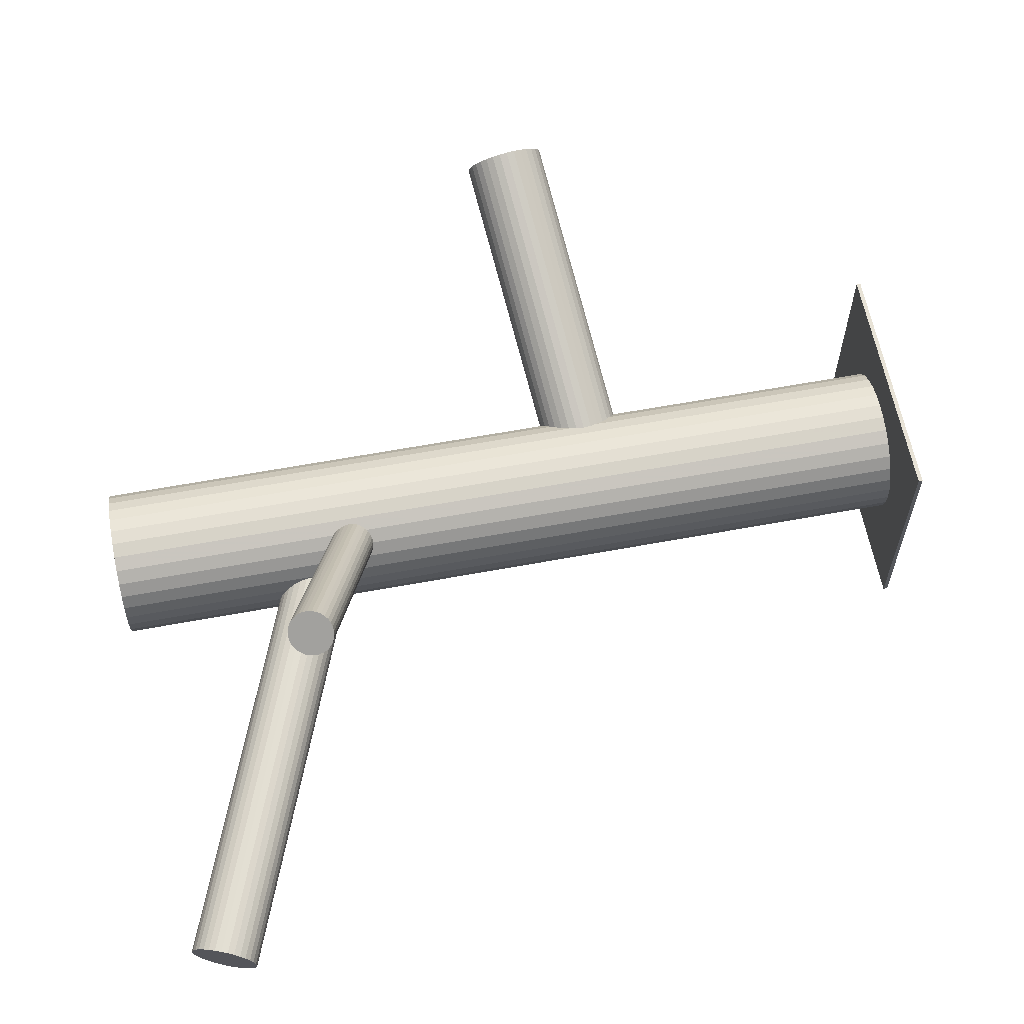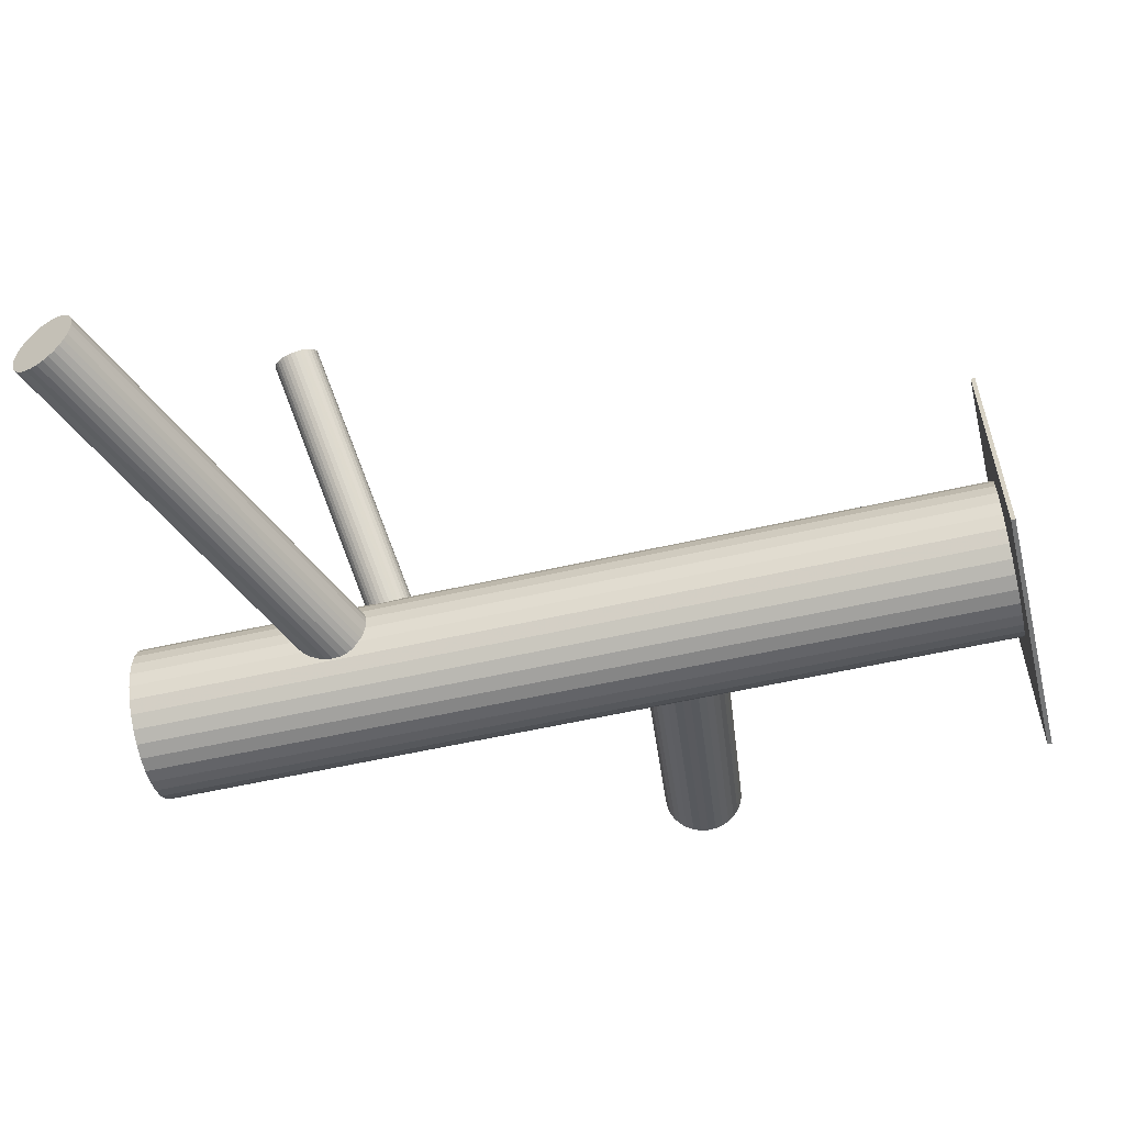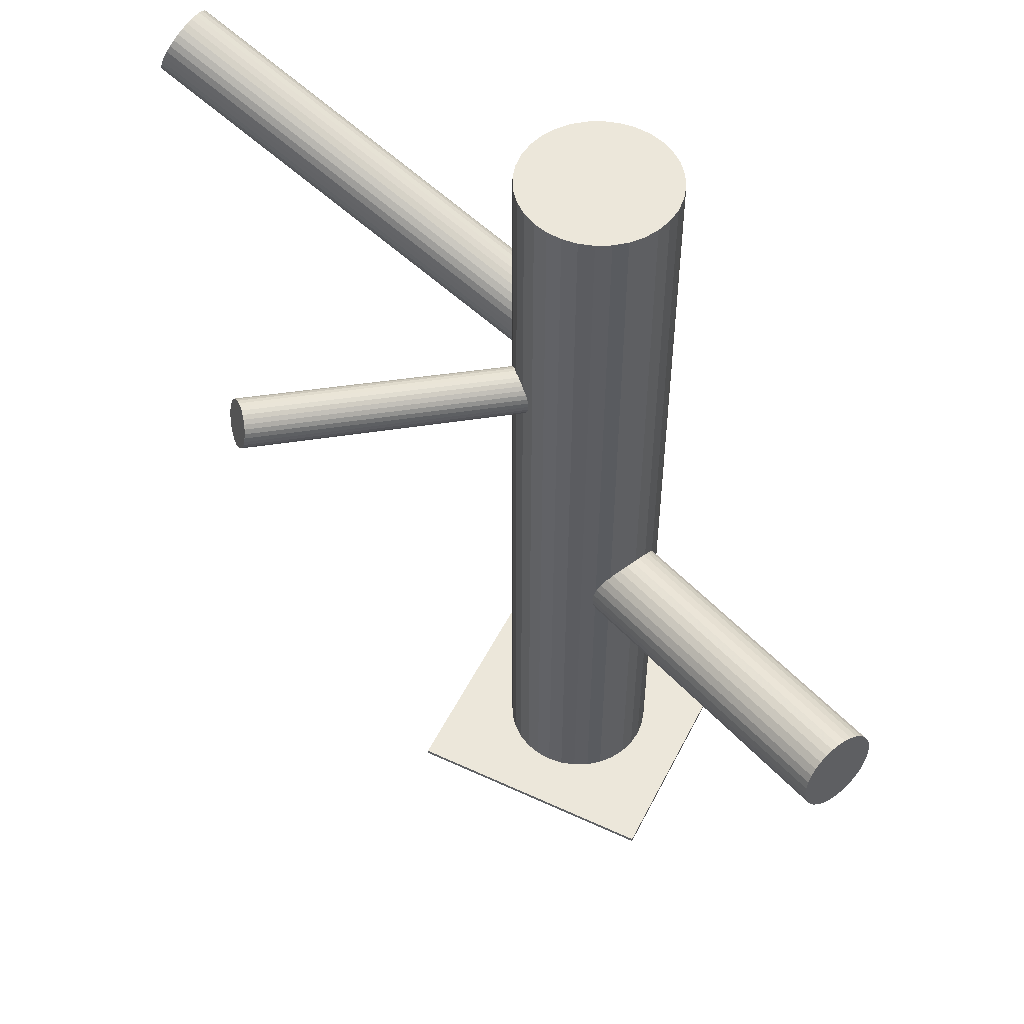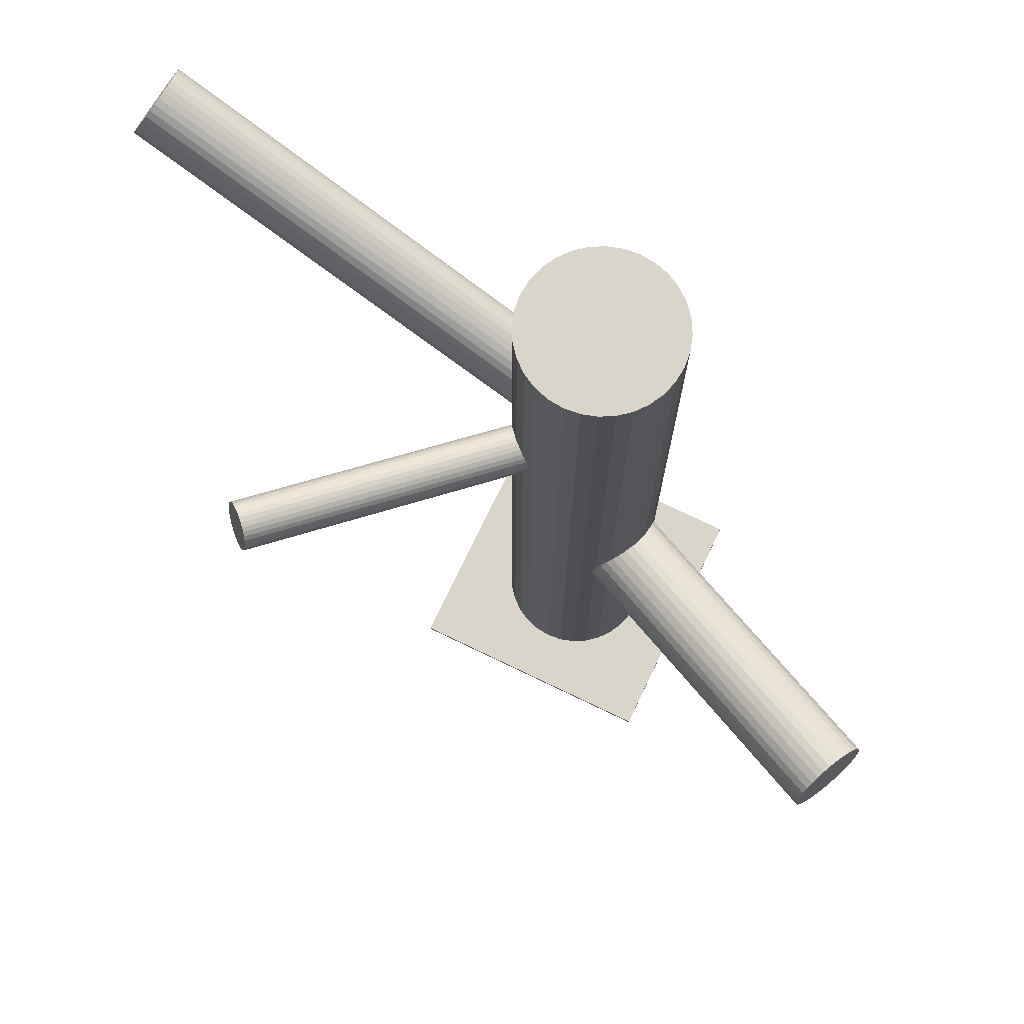
<metadata>
{"format":"obj","ext":"obj","renderer":"f3d","projection":"perspective","resolution":1024,"background":"white","views":[{"elev":61.6,"azim":79.3,"up":"+Y"},{"elev":-56.7,"azim":103.4,"up":"+Y"},{"elev":53.1,"azim":-153.5,"up":"+Z"},{"elev":74.4,"azim":-154.3,"up":"+Z"}]}
</metadata>
<code>
v -0.01484 -0.01915 -0.1234
v -0.01484 -0.01915 0.1234
v -0.01484 0.002613 -0.1234
v -0.01484 0.002613 0.1234
v -0.01484 -0.04091 -0.1234
v -0.01484 -0.04091 0.1234
v 0.006503 -0.0234 -0.1234
v 0.006503 -0.0234 0.1234
v 0.006503 -0.0149 -0.1234
v 0.006503 -0.0149 0.1234
v -0.002752 -0.03725 -0.1234
v -0.002752 -0.03725 0.1234
v -0.002752 -0.001055 -0.1234
v -0.002752 -0.001055 0.1234
v 0.005264 -0.01082 -0.1234
v 0.005264 -0.01082 0.1234
v 0.005264 -0.02748 -0.1234
v 0.005264 -0.02748 0.1234
v -0.006514 0.0009562 -0.1234
v -0.006514 0.0009562 0.1234
v -0.006514 -0.03926 -0.1234
v -0.006514 -0.03926 0.1234
v -0.03294 -0.007059 -0.1234
v -0.03294 -0.007059 0.1234
v -0.03294 -0.03124 -0.1234
v -0.03294 -0.03124 0.1234
v 0.0005464 -0.003762 -0.1234
v 0.0005464 -0.003762 0.1234
v 0.0005464 -0.03454 -0.1234
v 0.0005464 -0.03454 0.1234
v 0.006921 -0.01915 -0.1234
v 0.006921 -0.01915 0.1234
v -0.01909 0.002195 -0.1234
v -0.01909 0.002195 0.1234
v -0.01909 -0.0405 -0.1234
v -0.01909 -0.0405 0.1234
v -0.0106 0.002195 -0.1234
v -0.0106 0.002195 0.1234
v -0.0106 -0.0405 -0.1234
v -0.0106 -0.0405 0.1234
v -0.03661 -0.01915 -0.1234
v -0.03661 -0.01915 0.1234
v -0.03023 -0.003762 -0.1234
v -0.03023 -0.003762 0.1234
v -0.03023 -0.03454 -0.1234
v -0.03023 -0.03454 0.1234
v 0.003253 -0.007059 -0.1234
v 0.003253 -0.007059 0.1234
v 0.003253 -0.03124 -0.1234
v 0.003253 -0.03124 0.1234
v -0.02317 0.0009562 -0.1234
v -0.02317 0.0009562 0.1234
v -0.02317 -0.03926 -0.1234
v -0.02317 -0.03926 0.1234
v -0.03495 -0.01082 -0.1234
v -0.03495 -0.01082 0.1234
v -0.03495 -0.02748 -0.1234
v -0.03495 -0.02748 0.1234
v -0.02693 -0.03725 -0.1234
v -0.02693 -0.03725 0.1234
v -0.02693 -0.001055 -0.1234
v -0.02693 -0.001055 0.1234
v -0.03619 -0.0234 -0.1234
v -0.03619 -0.0234 0.1234
v -0.03619 -0.0149 -0.1234
v -0.03619 -0.0149 0.1234
v -0.01484 -0.01915 -0.03008
v -0.1138 0.02713 -0.01882
v -0.01373 -0.01967 -0.01818
v -0.1127 0.02661 -0.006917
v -0.01595 -0.01863 -0.04198
v -0.115 0.02765 -0.03072
v -0.01991 -0.02999 -0.03008
v -0.1189 0.01629 -0.01882
v -0.01858 -0.02474 -0.03997
v -0.1176 0.02154 -0.02871
v -0.01673 -0.0256 -0.02018
v -0.1157 0.02067 -0.008922
v -0.01277 -0.01755 -0.0184
v -0.1118 0.02873 -0.007145
v -0.01494 -0.01653 -0.04175
v -0.1139 0.02975 -0.03049
v -0.02003 -0.02968 -0.0324
v -0.119 0.0166 -0.02114
v -0.01959 -0.02988 -0.02775
v -0.1186 0.0164 -0.0165
v -0.01576 -0.02378 -0.01908
v -0.1148 0.0225 -0.007823
v -0.01781 -0.02282 -0.04107
v -0.1168 0.02346 -0.02981
v -0.01764 -0.02718 -0.02166
v -0.1166 0.0191 -0.0104
v -0.01921 -0.02645 -0.03849
v -0.1182 0.01983 -0.02723
v -0.0191 -0.02936 -0.02552
v -0.1181 0.01692 -0.01426
v -0.01995 -0.02896 -0.03463
v -0.1189 0.01731 -0.02337
v -0.01001 -0.01043 -0.02346
v -0.109 0.03585 -0.01221
v -0.01125 -0.009851 -0.03669
v -0.1102 0.03643 -0.02543
v -0.01844 -0.02845 -0.02346
v -0.1174 0.01783 -0.01221
v -0.01967 -0.02787 -0.03669
v -0.1187 0.0184 -0.02543
v -0.009737 -0.009337 -0.02552
v -0.1087 0.03694 -0.01426
v -0.01059 -0.008939 -0.03463
v -0.1096 0.03734 -0.02337
v -0.01048 -0.01185 -0.02166
v -0.1095 0.03442 -0.0104
v -0.01205 -0.01112 -0.03849
v -0.111 0.03516 -0.02723
v -0.01188 -0.01548 -0.01908
v -0.1109 0.03079 -0.007823
v -0.01393 -0.01452 -0.04107
v -0.1129 0.03175 -0.02981
v -0.01009 -0.00842 -0.0324
v -0.1091 0.03786 -0.02114
v -0.009657 -0.008623 -0.02775
v -0.1087 0.03766 -0.0165
v -0.01474 -0.02177 -0.0184
v -0.1137 0.0245 -0.007145
v -0.01692 -0.02076 -0.04175
v -0.1159 0.02552 -0.03049
v -0.01295 -0.0127 -0.03997
v -0.1119 0.03358 -0.02871
v -0.0111 -0.01356 -0.02018
v -0.1101 0.03272 -0.008922
v -0.009777 -0.008313 -0.03008
v -0.1088 0.03796 -0.01882
v 0.1153 -0.03123 0.1083
v -0.01484 -0.01915 0.05654
v 0.1189 -0.03157 0.09909
v -0.01122 -0.01949 0.04736
v 0.1117 -0.03089 0.1175
v -0.01846 -0.01881 0.06573
v 0.1175 -0.02227 0.1048
v -0.01261 -0.01019 0.05303
v 0.1148 -0.02201 0.1118
v -0.01538 -0.009935 0.06006
v 0.1118 -0.03642 0.1159
v -0.01836 -0.02434 0.06418
v 0.1178 -0.03697 0.1006
v -0.01234 -0.02489 0.0489
v 0.1187 -0.03348 0.09927
v -0.01147 -0.0214 0.04753
v 0.1116 -0.03282 0.1173
v -0.01857 -0.02074 0.06555
v 0.1144 -0.04107 0.1083
v -0.01576 -0.02899 0.05654
v 0.1116 -0.03468 0.1168
v -0.01854 -0.0226 0.06503
v 0.1183 -0.03531 0.09979
v -0.01185 -0.02323 0.04806
v 0.1151 -0.04094 0.1065
v -0.01503 -0.02886 0.05475
v 0.1137 -0.04081 0.1101
v -0.01644 -0.02873 0.05833
v 0.1172 -0.03842 0.1018
v -0.01293 -0.02634 0.05005
v 0.1121 -0.03795 0.1148
v -0.01805 -0.02587 0.06304
v 0.1181 -0.02324 0.1032
v -0.01207 -0.01116 0.05144
v 0.114 -0.02287 0.1134
v -0.01609 -0.01079 0.06164
v 0.1165 -0.0396 0.1032
v -0.01359 -0.02752 0.05144
v 0.1125 -0.03922 0.1134
v -0.01761 -0.02714 0.06164
v 0.1185 -0.02451 0.1018
v -0.01164 -0.01243 0.05005
v 0.1134 -0.02404 0.1148
v -0.01676 -0.01196 0.06304
v 0.1169 -0.02165 0.1065
v -0.01324 -0.009569 0.05475
v 0.1155 -0.02152 0.1101
v -0.01465 -0.009438 0.05833
v 0.1123 -0.02716 0.1168
v -0.01784 -0.01508 0.06503
v 0.119 -0.02778 0.09979
v -0.01115 -0.0157 0.04806
v 0.1162 -0.02139 0.1083
v -0.01393 -0.009315 0.05654
v 0.119 -0.02964 0.09927
v -0.01111 -0.01756 0.04753
v 0.1119 -0.02898 0.1173
v -0.01822 -0.0169 0.06555
v 0.1128 -0.02549 0.1159
v -0.01735 -0.01341 0.06418
v 0.1188 -0.02605 0.1006
v -0.01133 -0.01397 0.0489
v 0.1158 -0.04045 0.1048
v -0.0143 -0.02837 0.05303
v 0.1131 -0.04019 0.1118
v -0.01707 -0.02811 0.06006
v 0.05446 0.05123 0.06711
v -0.01484 -0.01915 0.04623
v 0.05542 0.0522 0.06068
v -0.01389 -0.01818 0.03979
v 0.05351 0.05026 0.07354
v -0.0158 -0.02012 0.05266
v 0.05444 0.04938 0.07342
v -0.01486 -0.021 0.05253
v 0.05631 0.05128 0.0608
v -0.01299 -0.0191 0.03992
v 0.0511 0.0556 0.06353
v -0.01821 -0.01478 0.04265
v 0.05004 0.05452 0.07068
v -0.01927 -0.01585 0.0498
v 0.05915 0.04661 0.06711
v -0.01016 -0.02376 0.04623
v 0.05845 0.04865 0.06256
v -0.01086 -0.02173 0.04168
v 0.0571 0.04728 0.07166
v -0.01221 -0.0231 0.05077
v 0.05538 0.04857 0.07305
v -0.01393 -0.02181 0.05217
v 0.05714 0.05036 0.06117
v -0.01217 -0.02002 0.04028
v 0.0505 0.05586 0.06465
v -0.0188 -0.01452 0.04376
v 0.04977 0.05512 0.06957
v -0.01954 -0.01526 0.04869
v 0.05627 0.04786 0.07246
v -0.01303 -0.02252 0.05157
v 0.05786 0.04947 0.06176
v -0.01145 -0.02091 0.04088
v 0.05006 0.05594 0.06585
v -0.01925 -0.01444 0.04497
v 0.04968 0.05556 0.06836
v -0.01962 -0.01482 0.04748
v 0.05924 0.04689 0.06585
v -0.01006 -0.02349 0.04497
v 0.05887 0.04651 0.06836
v -0.01044 -0.02386 0.04748
v 0.05107 0.05298 0.07246
v -0.01824 -0.01739 0.05157
v 0.05266 0.0546 0.06176
v -0.01665 -0.01578 0.04088
v 0.05916 0.04734 0.06465
v -0.01015 -0.02304 0.04376
v 0.05843 0.0466 0.06957
v -0.01088 -0.02378 0.04869
v 0.05179 0.0521 0.07305
v -0.01752 -0.01828 0.05217
v 0.05355 0.05389 0.06117
v -0.01575 -0.01649 0.04028
v 0.05183 0.05517 0.06256
v -0.01748 -0.0152 0.04168
v 0.05048 0.0538 0.07166
v -0.01883 -0.01657 0.05077
v 0.04978 0.05584 0.06711
v -0.01953 -0.01454 0.04623
v 0.05889 0.04793 0.06353
v -0.01042 -0.02245 0.04265
v 0.05783 0.04685 0.07068
v -0.01148 -0.02352 0.0498
v 0.05262 0.05118 0.07342
v -0.01669 -0.0192 0.05253
v 0.05449 0.05308 0.0608
v -0.01482 -0.0173 0.03992
v -0.05163 -0.05594 -0.1234
v -0.05163 -0.05594 -0.1222
v -0.05163 0.01764 -0.1234
v -0.05163 0.01764 -0.1222
v 0.02195 -0.05594 -0.1234
v 0.02195 -0.05594 -0.1222
v 0.02195 0.01764 -0.1234
v 0.02195 0.01764 -0.1222
f 31 1 9
f 31 9 32
f 32 9 10
f 32 10 2
f 9 1 15
f 9 15 10
f 10 15 16
f 10 16 2
f 15 1 47
f 15 47 16
f 16 47 48
f 16 48 2
f 47 1 27
f 47 27 48
f 48 27 28
f 48 28 2
f 27 1 13
f 27 13 28
f 28 13 14
f 28 14 2
f 13 1 19
f 13 19 14
f 14 19 20
f 14 20 2
f 19 1 37
f 19 37 20
f 20 37 38
f 20 38 2
f 37 1 3
f 37 3 38
f 38 3 4
f 38 4 2
f 3 1 33
f 3 33 4
f 4 33 34
f 4 34 2
f 33 1 51
f 33 51 34
f 34 51 52
f 34 52 2
f 51 1 61
f 51 61 52
f 52 61 62
f 52 62 2
f 61 1 43
f 61 43 62
f 62 43 44
f 62 44 2
f 43 1 23
f 43 23 44
f 44 23 24
f 44 24 2
f 23 1 55
f 23 55 24
f 24 55 56
f 24 56 2
f 55 1 65
f 55 65 56
f 56 65 66
f 56 66 2
f 65 1 41
f 65 41 66
f 66 41 42
f 66 42 2
f 41 1 63
f 41 63 42
f 42 63 64
f 42 64 2
f 63 1 57
f 63 57 64
f 64 57 58
f 64 58 2
f 57 1 25
f 57 25 58
f 58 25 26
f 58 26 2
f 25 1 45
f 25 45 26
f 26 45 46
f 26 46 2
f 45 1 59
f 45 59 46
f 46 59 60
f 46 60 2
f 59 1 53
f 59 53 60
f 60 53 54
f 60 54 2
f 53 1 35
f 53 35 54
f 54 35 36
f 54 36 2
f 35 1 5
f 35 5 36
f 36 5 6
f 36 6 2
f 5 1 39
f 5 39 6
f 6 39 40
f 6 40 2
f 39 1 21
f 39 21 40
f 40 21 22
f 40 22 2
f 21 1 11
f 21 11 22
f 22 11 12
f 22 12 2
f 11 1 29
f 11 29 12
f 12 29 30
f 12 30 2
f 29 1 49
f 29 49 30
f 30 49 50
f 30 50 2
f 49 1 17
f 49 17 50
f 50 17 18
f 50 18 2
f 17 1 7
f 17 7 18
f 18 7 8
f 18 8 2
f 7 1 31
f 7 31 8
f 8 31 32
f 8 32 2
f 73 67 85
f 73 85 74
f 74 85 86
f 74 86 68
f 85 67 95
f 85 95 86
f 86 95 96
f 86 96 68
f 95 67 103
f 95 103 96
f 96 103 104
f 96 104 68
f 103 67 91
f 103 91 104
f 104 91 92
f 104 92 68
f 91 67 77
f 91 77 92
f 92 77 78
f 92 78 68
f 77 67 87
f 77 87 78
f 78 87 88
f 78 88 68
f 87 67 123
f 87 123 88
f 88 123 124
f 88 124 68
f 123 67 69
f 123 69 124
f 124 69 70
f 124 70 68
f 69 67 79
f 69 79 70
f 70 79 80
f 70 80 68
f 79 67 115
f 79 115 80
f 80 115 116
f 80 116 68
f 115 67 129
f 115 129 116
f 116 129 130
f 116 130 68
f 129 67 111
f 129 111 130
f 130 111 112
f 130 112 68
f 111 67 99
f 111 99 112
f 112 99 100
f 112 100 68
f 99 67 107
f 99 107 100
f 100 107 108
f 100 108 68
f 107 67 121
f 107 121 108
f 108 121 122
f 108 122 68
f 121 67 131
f 121 131 122
f 122 131 132
f 122 132 68
f 131 67 119
f 131 119 132
f 132 119 120
f 132 120 68
f 119 67 109
f 119 109 120
f 120 109 110
f 120 110 68
f 109 67 101
f 109 101 110
f 110 101 102
f 110 102 68
f 101 67 113
f 101 113 102
f 102 113 114
f 102 114 68
f 113 67 127
f 113 127 114
f 114 127 128
f 114 128 68
f 127 67 117
f 127 117 128
f 128 117 118
f 128 118 68
f 117 67 81
f 117 81 118
f 118 81 82
f 118 82 68
f 81 67 71
f 81 71 82
f 82 71 72
f 82 72 68
f 71 67 125
f 71 125 72
f 72 125 126
f 72 126 68
f 125 67 89
f 125 89 126
f 126 89 90
f 126 90 68
f 89 67 75
f 89 75 90
f 90 75 76
f 90 76 68
f 75 67 93
f 75 93 76
f 76 93 94
f 76 94 68
f 93 67 105
f 93 105 94
f 94 105 106
f 94 106 68
f 105 67 97
f 105 97 106
f 106 97 98
f 106 98 68
f 97 67 83
f 97 83 98
f 98 83 84
f 98 84 68
f 83 67 73
f 83 73 84
f 84 73 74
f 84 74 68
f 186 134 180
f 186 180 185
f 185 180 179
f 185 179 133
f 180 134 142
f 180 142 179
f 179 142 141
f 179 141 133
f 142 134 168
f 142 168 141
f 141 168 167
f 141 167 133
f 168 134 176
f 168 176 167
f 167 176 175
f 167 175 133
f 176 134 192
f 176 192 175
f 175 192 191
f 175 191 133
f 192 134 182
f 192 182 191
f 191 182 181
f 191 181 133
f 182 134 190
f 182 190 181
f 181 190 189
f 181 189 133
f 190 134 138
f 190 138 189
f 189 138 137
f 189 137 133
f 138 134 150
f 138 150 137
f 137 150 149
f 137 149 133
f 150 134 154
f 150 154 149
f 149 154 153
f 149 153 133
f 154 134 144
f 154 144 153
f 153 144 143
f 153 143 133
f 144 134 164
f 144 164 143
f 143 164 163
f 143 163 133
f 164 134 172
f 164 172 163
f 163 172 171
f 163 171 133
f 172 134 198
f 172 198 171
f 171 198 197
f 171 197 133
f 198 134 160
f 198 160 197
f 197 160 159
f 197 159 133
f 160 134 152
f 160 152 159
f 159 152 151
f 159 151 133
f 152 134 158
f 152 158 151
f 151 158 157
f 151 157 133
f 158 134 196
f 158 196 157
f 157 196 195
f 157 195 133
f 196 134 170
f 196 170 195
f 195 170 169
f 195 169 133
f 170 134 162
f 170 162 169
f 169 162 161
f 169 161 133
f 162 134 146
f 162 146 161
f 161 146 145
f 161 145 133
f 146 134 156
f 146 156 145
f 145 156 155
f 145 155 133
f 156 134 148
f 156 148 155
f 155 148 147
f 155 147 133
f 148 134 136
f 148 136 147
f 147 136 135
f 147 135 133
f 136 134 188
f 136 188 135
f 135 188 187
f 135 187 133
f 188 134 184
f 188 184 187
f 187 184 183
f 187 183 133
f 184 134 194
f 184 194 183
f 183 194 193
f 183 193 133
f 194 134 174
f 194 174 193
f 193 174 173
f 193 173 133
f 174 134 166
f 174 166 173
f 173 166 165
f 173 165 133
f 166 134 140
f 166 140 165
f 165 140 139
f 165 139 133
f 140 134 178
f 140 178 139
f 139 178 177
f 139 177 133
f 178 134 186
f 178 186 177
f 177 186 185
f 177 185 133
f 256 200 234
f 256 234 255
f 255 234 233
f 255 233 199
f 234 200 226
f 234 226 233
f 233 226 225
f 233 225 199
f 226 200 212
f 226 212 225
f 225 212 211
f 225 211 199
f 212 200 254
f 212 254 211
f 211 254 253
f 211 253 199
f 254 200 240
f 254 240 253
f 253 240 239
f 253 239 199
f 240 200 248
f 240 248 239
f 239 248 247
f 239 247 199
f 248 200 262
f 248 262 247
f 247 262 261
f 247 261 199
f 262 200 204
f 262 204 261
f 261 204 203
f 261 203 199
f 204 200 206
f 204 206 203
f 203 206 205
f 203 205 199
f 206 200 220
f 206 220 205
f 205 220 219
f 205 219 199
f 220 200 228
f 220 228 219
f 219 228 227
f 219 227 199
f 228 200 218
f 228 218 227
f 227 218 217
f 227 217 199
f 218 200 260
f 218 260 217
f 217 260 259
f 217 259 199
f 260 200 246
f 260 246 259
f 259 246 245
f 259 245 199
f 246 200 238
f 246 238 245
f 245 238 237
f 245 237 199
f 238 200 214
f 238 214 237
f 237 214 213
f 237 213 199
f 214 200 236
f 214 236 213
f 213 236 235
f 213 235 199
f 236 200 244
f 236 244 235
f 235 244 243
f 235 243 199
f 244 200 258
f 244 258 243
f 243 258 257
f 243 257 199
f 258 200 216
f 258 216 257
f 257 216 215
f 257 215 199
f 216 200 230
f 216 230 215
f 215 230 229
f 215 229 199
f 230 200 222
f 230 222 229
f 229 222 221
f 229 221 199
f 222 200 208
f 222 208 221
f 221 208 207
f 221 207 199
f 208 200 202
f 208 202 207
f 207 202 201
f 207 201 199
f 202 200 264
f 202 264 201
f 201 264 263
f 201 263 199
f 264 200 250
f 264 250 263
f 263 250 249
f 263 249 199
f 250 200 242
f 250 242 249
f 249 242 241
f 249 241 199
f 242 200 252
f 242 252 241
f 241 252 251
f 241 251 199
f 252 200 210
f 252 210 251
f 251 210 209
f 251 209 199
f 210 200 224
f 210 224 209
f 209 224 223
f 209 223 199
f 224 200 232
f 224 232 223
f 223 232 231
f 223 231 199
f 232 200 256
f 232 256 231
f 231 256 255
f 231 255 199
f 266 268 265
f 269 266 265
f 265 268 267
f 267 269 265
f 266 272 268
f 270 266 269
f 270 272 266
f 268 272 267
f 271 269 267
f 267 272 271
f 271 270 269
f 272 270 271

</code>
